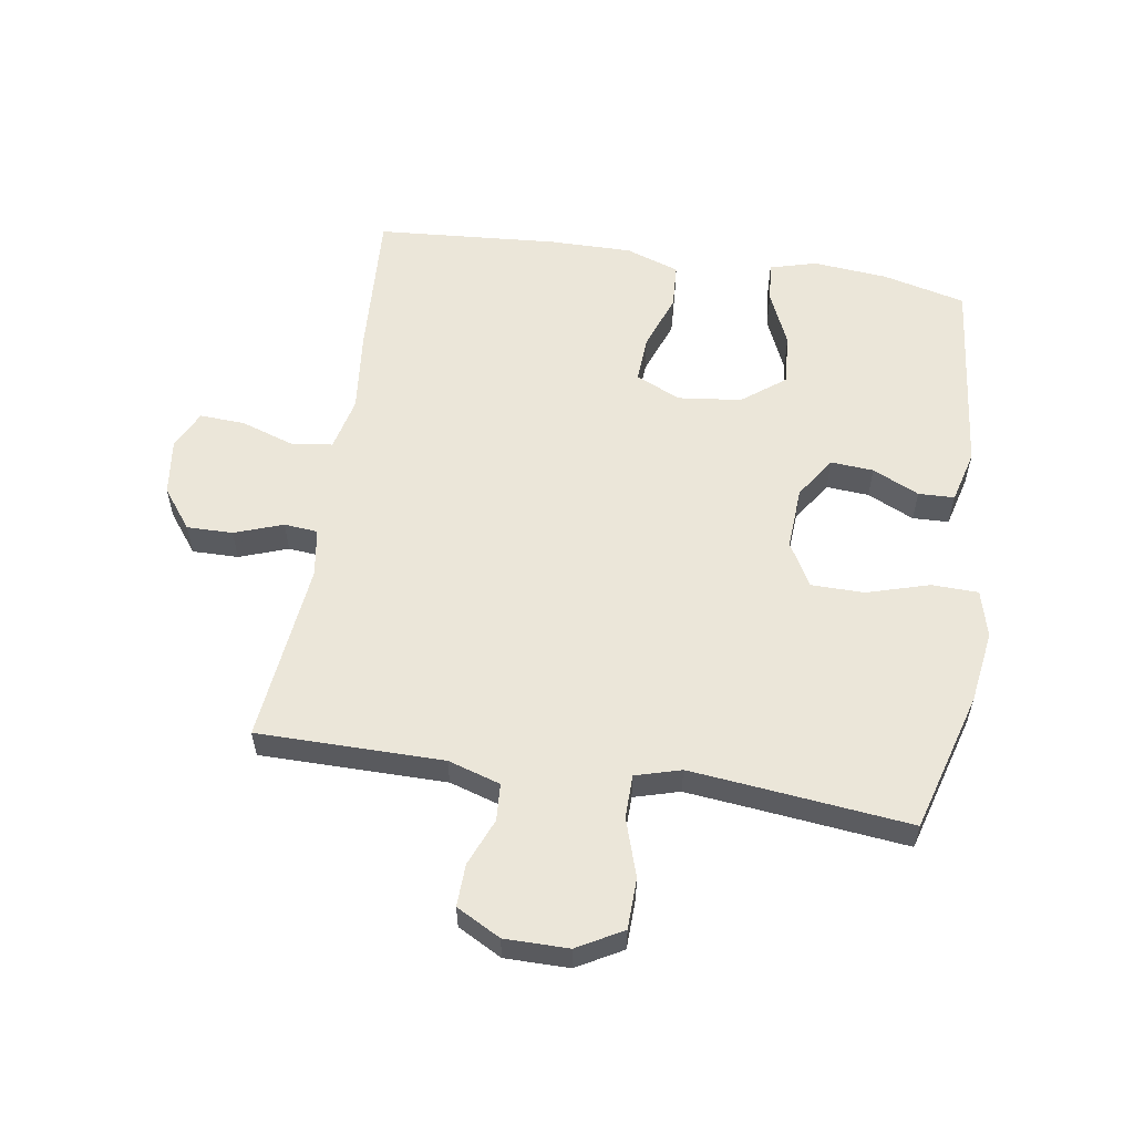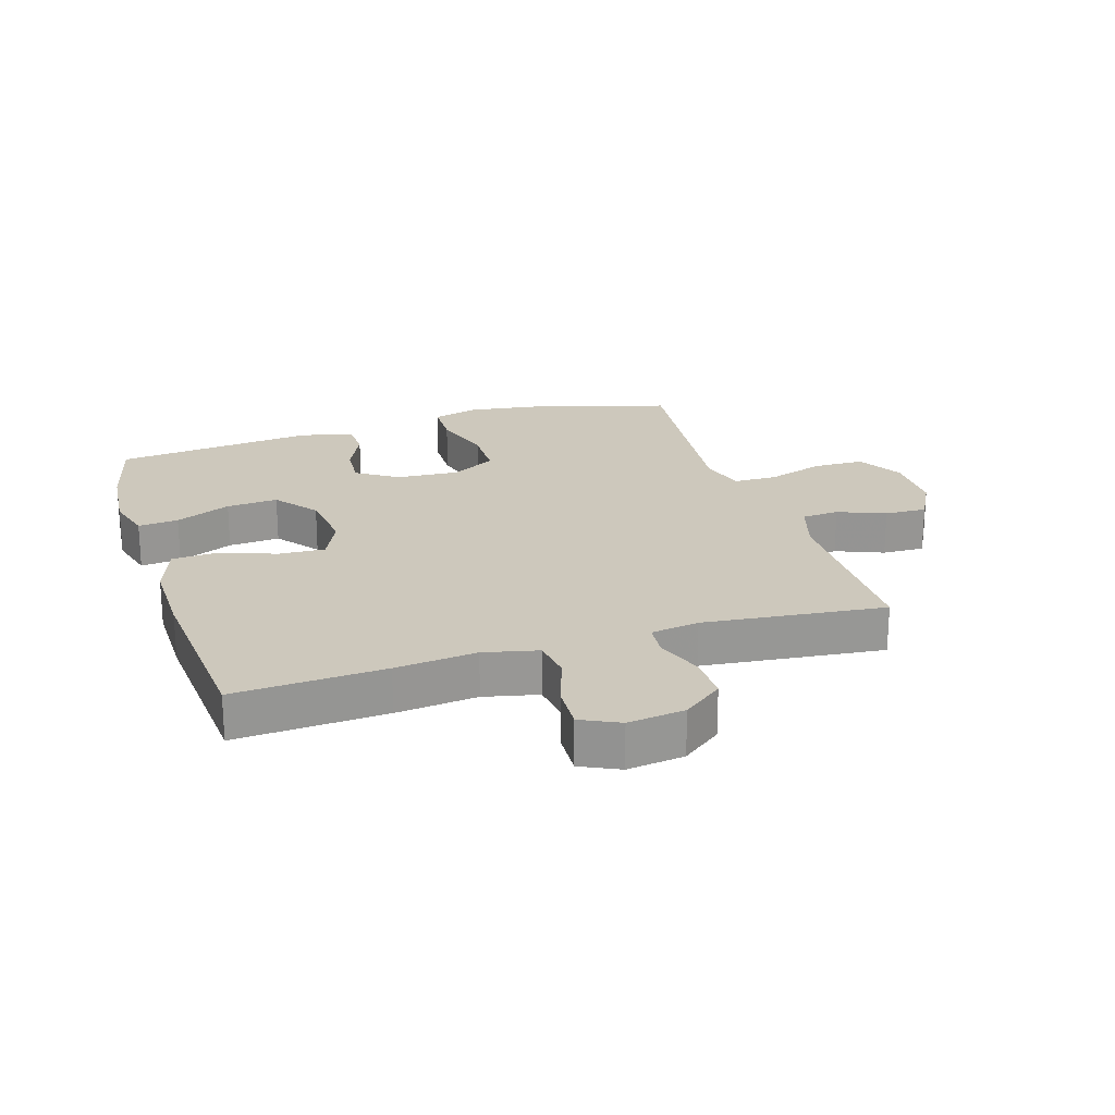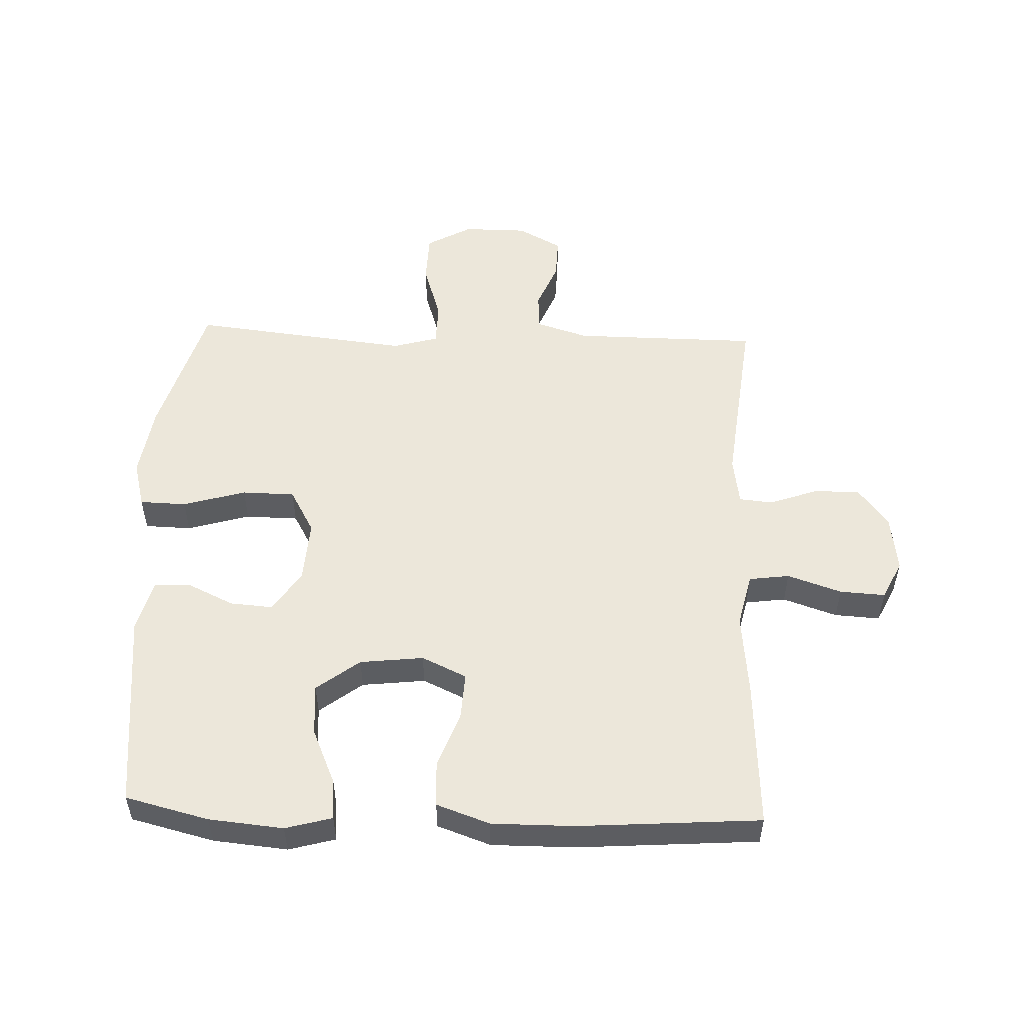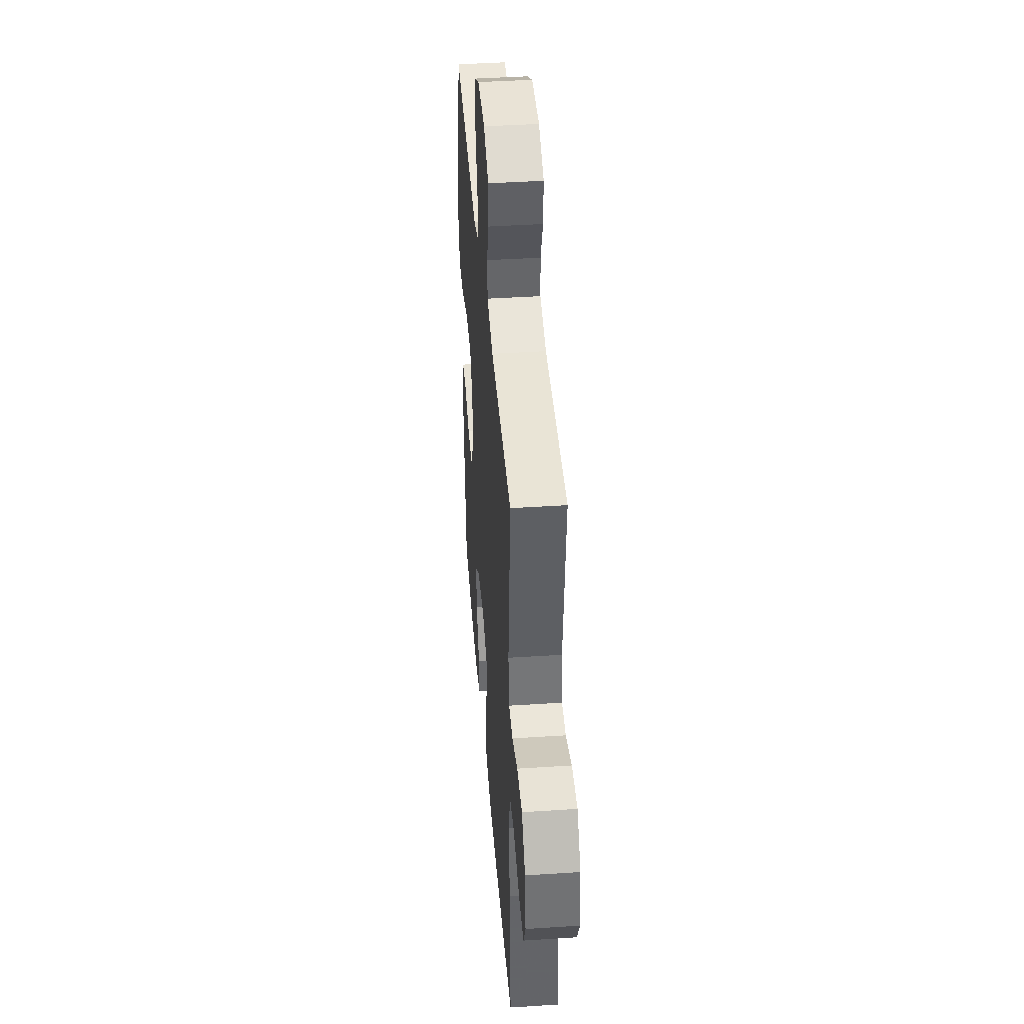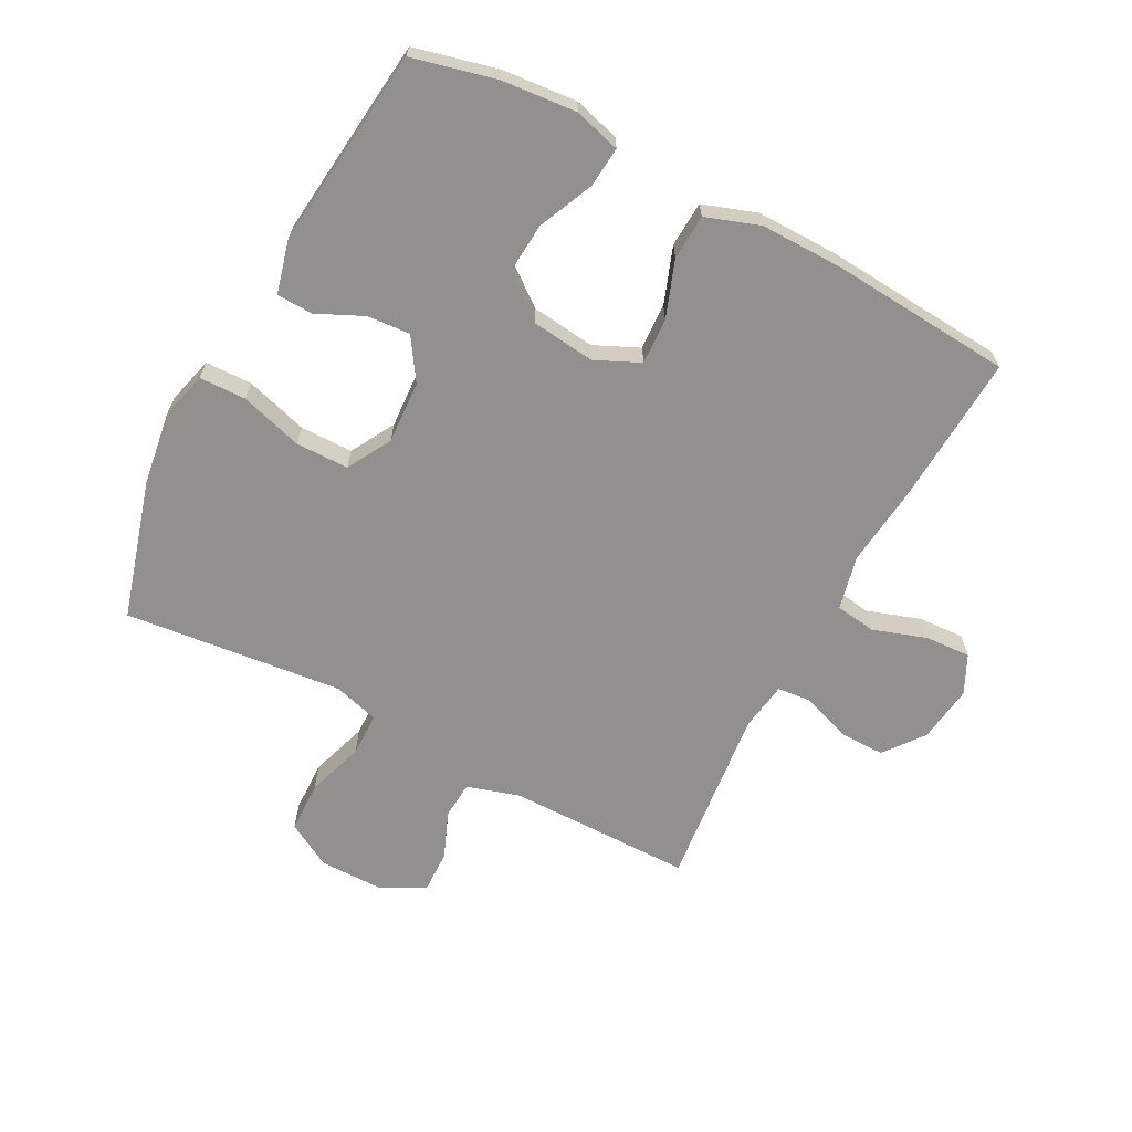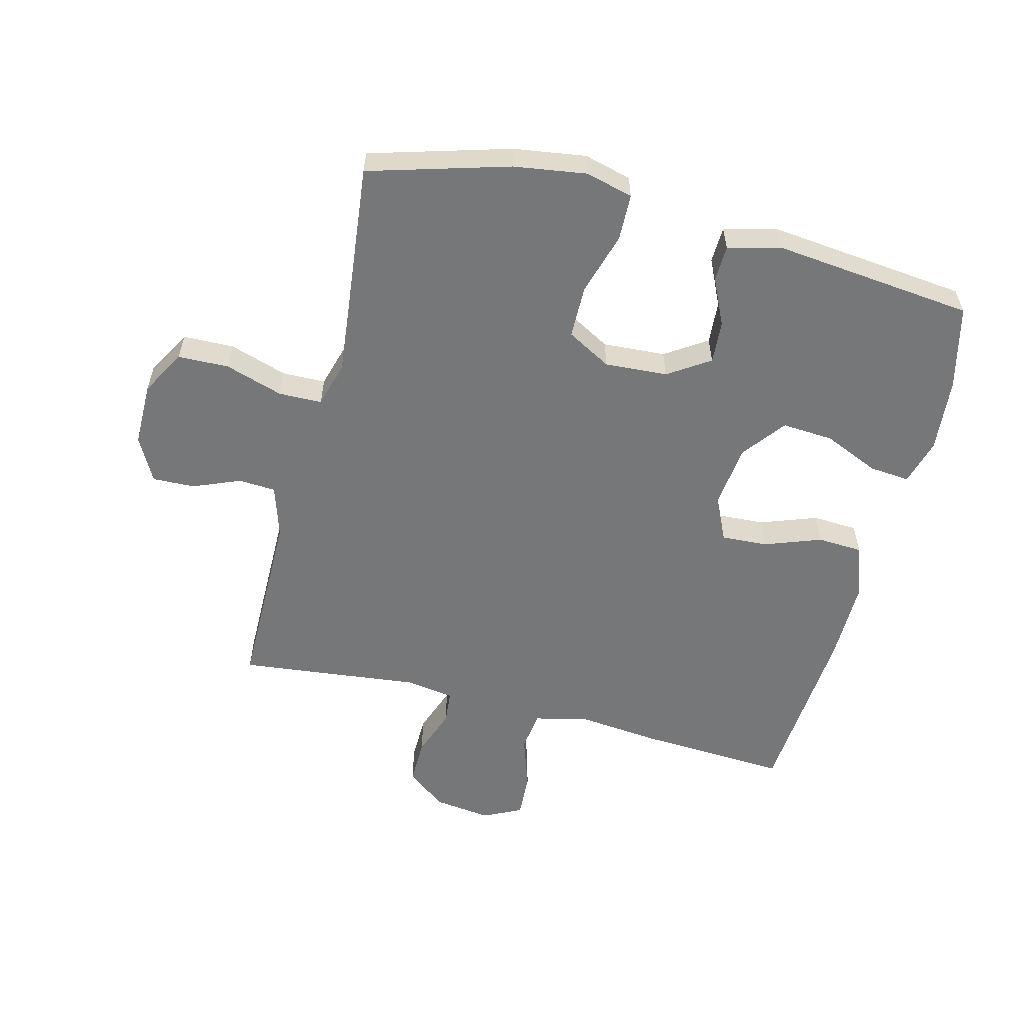
<metadata>
{"format":"obj","ext":"obj","renderer":"f3d","projection":"perspective","resolution":1024,"background":"white","views":[{"elev":57.1,"azim":8.9,"up":"+Y"},{"elev":22.2,"azim":-107.5,"up":"+Y"},{"elev":52.9,"azim":-177.7,"up":"+Y"},{"elev":42.3,"azim":-94.5,"up":"+Z"},{"elev":-65.7,"azim":152.1,"up":"+Y"},{"elev":-57.0,"azim":75.8,"up":"+Y"}]}
</metadata>
<code>
v 0.5 0.07 -0.5
v 0.366 0.07 -0.533
v 0.246 0.07 -0.544
v 0.171 0.07 -0.523
v 0.177 0.07 -0.458
v 0.216 0.07 -0.369
v 0.222 0.07 -0.286
v 0.153 0.07 -0.233
v 0.051 0.07 -0.221
v -0.021 0.07 -0.254
v -0.017 0.07 -0.329
v 0.016 0.07 -0.42
v 0.012 0.07 -0.493
v -0.074 0.07 -0.523
v -0.207 0.07 -0.522
v -0.5 0.07 -0.5
v -0.486 0.07 -0.258
v -0.472 0.07 -0.127
v -0.492 0.07 -0.04
v -0.557 0.07 -0.031
v -0.644 0.07 -0.06
v -0.717 0.07 -0.064
v -0.747 0.07 -0.002
v -0.735 0.07 0.09
v -0.686 0.07 0.154
v -0.612 0.07 0.153
v -0.534 0.07 0.125
v -0.48 0.07 0.13
v -0.468 0.07 0.208
v -0.5 0.07 0.5
v -0.201 0.07 0.501
v -0.117 0.07 0.527
v -0.113 0.07 0.587
v -0.144 0.07 0.663
v -0.146 0.07 0.731
v -0.075 0.07 0.769
v 0.028 0.07 0.769
v 0.101 0.07 0.728
v 0.103 0.07 0.646
v 0.073 0.07 0.553
v 0.074 0.07 0.483
v 0.147 0.07 0.462
v 0.261 0.07 0.474
v 0.5 0.07 0.5
v 0.565 0.07 0.275
v 0.582 0.07 0.158
v 0.562 0.07 0.082
v 0.487 0.07 0.08
v 0.386 0.07 0.11
v 0.301 0.07 0.109
v 0.261 0.07 0.038
v 0.267 0.07 -0.063
v 0.311 0.07 -0.13
v 0.38 0.07 -0.125
v 0.455 0.07 -0.09
v 0.513 0.07 -0.092
v 0.535 0.07 -0.177
v 0.5 0 -0.5
v 0.366 0 -0.533
v 0.246 0 -0.544
v 0.171 0 -0.523
v 0.177 0 -0.458
v 0.216 0 -0.369
v 0.222 0 -0.286
v 0.153 0 -0.233
v 0.051 0 -0.221
v -0.021 0 -0.254
v -0.017 0 -0.329
v 0.016 0 -0.42
v 0.012 0 -0.493
v -0.074 0 -0.523
v -0.207 0 -0.522
v -0.5 0 -0.5
v -0.486 0 -0.258
v -0.472 0 -0.127
v -0.492 0 -0.04
v -0.557 0 -0.031
v -0.644 0 -0.06
v -0.717 0 -0.064
v -0.747 0 -0.002
v -0.735 0 0.09
v -0.686 0 0.154
v -0.612 0 0.153
v -0.534 0 0.125
v -0.48 0 0.13
v -0.468 0 0.208
v -0.5 0 0.5
v -0.201 0 0.501
v -0.117 0 0.527
v -0.113 0 0.587
v -0.144 0 0.663
v -0.146 0 0.731
v -0.075 0 0.769
v 0.028 0 0.769
v 0.101 0 0.728
v 0.103 0 0.646
v 0.073 0 0.553
v 0.074 0 0.483
v 0.147 0 0.462
v 0.261 0 0.474
v 0.5 0 0.5
v 0.565 0 0.275
v 0.582 0 0.158
v 0.562 0 0.082
v 0.487 0 0.08
v 0.386 0 0.11
v 0.301 0 0.109
v 0.261 0 0.038
v 0.267 0 -0.063
v 0.311 0 -0.13
v 0.38 0 -0.125
v 0.455 0 -0.09
v 0.513 0 -0.092
v 0.535 0 -0.177
f 4 5 6
f 3 4 6
f 2 3 6
f 1 2 6
f 57 1 6
f 56 57 6
f 55 56 6
f 54 55 6
f 53 54 6 7
f 52 53 7 8
f 51 52 8 9
f 50 51 9 10
f 47 48 49
f 46 47 49
f 45 46 49
f 44 45 49
f 43 44 49
f 42 43 49 50
f 41 42 50 10
f 38 39 40
f 37 38 40
f 36 37 40
f 35 36 40
f 34 35 40
f 33 34 40
f 40 41 10
f 33 40 10
f 32 33 10
f 29 30 31
f 32 10 11
f 31 32 11
f 29 31 11
f 28 29 11
f 25 26 27
f 24 25 27
f 23 24 27
f 22 23 27
f 21 22 27
f 20 21 27
f 19 20 27 28
f 13 14 15
f 12 13 15
f 11 12 15
f 28 11 15
f 19 28 15
f 18 19 15
f 15 16 17 18
f 63 62 61
f 63 61 60
f 63 60 59
f 63 59 58
f 63 58 114
f 63 114 113
f 63 113 112
f 63 112 111
f 64 63 111 110
f 65 64 110 109
f 66 65 109 108
f 67 66 108 107
f 106 105 104
f 106 104 103
f 106 103 102
f 106 102 101
f 106 101 100
f 107 106 100 99
f 67 107 99 98
f 97 96 95
f 97 95 94
f 97 94 93
f 97 93 92
f 97 92 91
f 97 91 90
f 67 98 97
f 67 97 90
f 67 90 89
f 88 87 86
f 68 67 89
f 68 89 88
f 68 88 86
f 68 86 85
f 84 83 82
f 84 82 81
f 84 81 80
f 84 80 79
f 84 79 78
f 84 78 77
f 85 84 77 76
f 72 71 70
f 72 70 69
f 72 69 68
f 72 68 85
f 72 85 76
f 72 76 75
f 75 74 73 72
f 1 58 59 2
f 2 59 60 3
f 3 60 61 4
f 4 61 62 5
f 5 62 63 6
f 6 63 64 7
f 7 64 65 8
f 8 65 66 9
f 9 66 67 10
f 10 67 68 11
f 11 68 69 12
f 12 69 70 13
f 13 70 71 14
f 14 71 72 15
f 15 72 73 16
f 16 73 74 17
f 17 74 75 18
f 18 75 76 19
f 19 76 77 20
f 20 77 78 21
f 21 78 79 22
f 22 79 80 23
f 23 80 81 24
f 24 81 82 25
f 25 82 83 26
f 26 83 84 27
f 27 84 85 28
f 28 85 86 29
f 29 86 87 30
f 30 87 88 31
f 31 88 89 32
f 32 89 90 33
f 33 90 91 34
f 34 91 92 35
f 35 92 93 36
f 36 93 94 37
f 37 94 95 38
f 38 95 96 39
f 39 96 97 40
f 40 97 98 41
f 41 98 99 42
f 42 99 100 43
f 43 100 101 44
f 44 101 102 45
f 45 102 103 46
f 46 103 104 47
f 47 104 105 48
f 48 105 106 49
f 49 106 107 50
f 50 107 108 51
f 51 108 109 52
f 52 109 110 53
f 53 110 111 54
f 54 111 112 55
f 55 112 113 56
f 56 113 114 57
f 57 114 58 1

</code>
